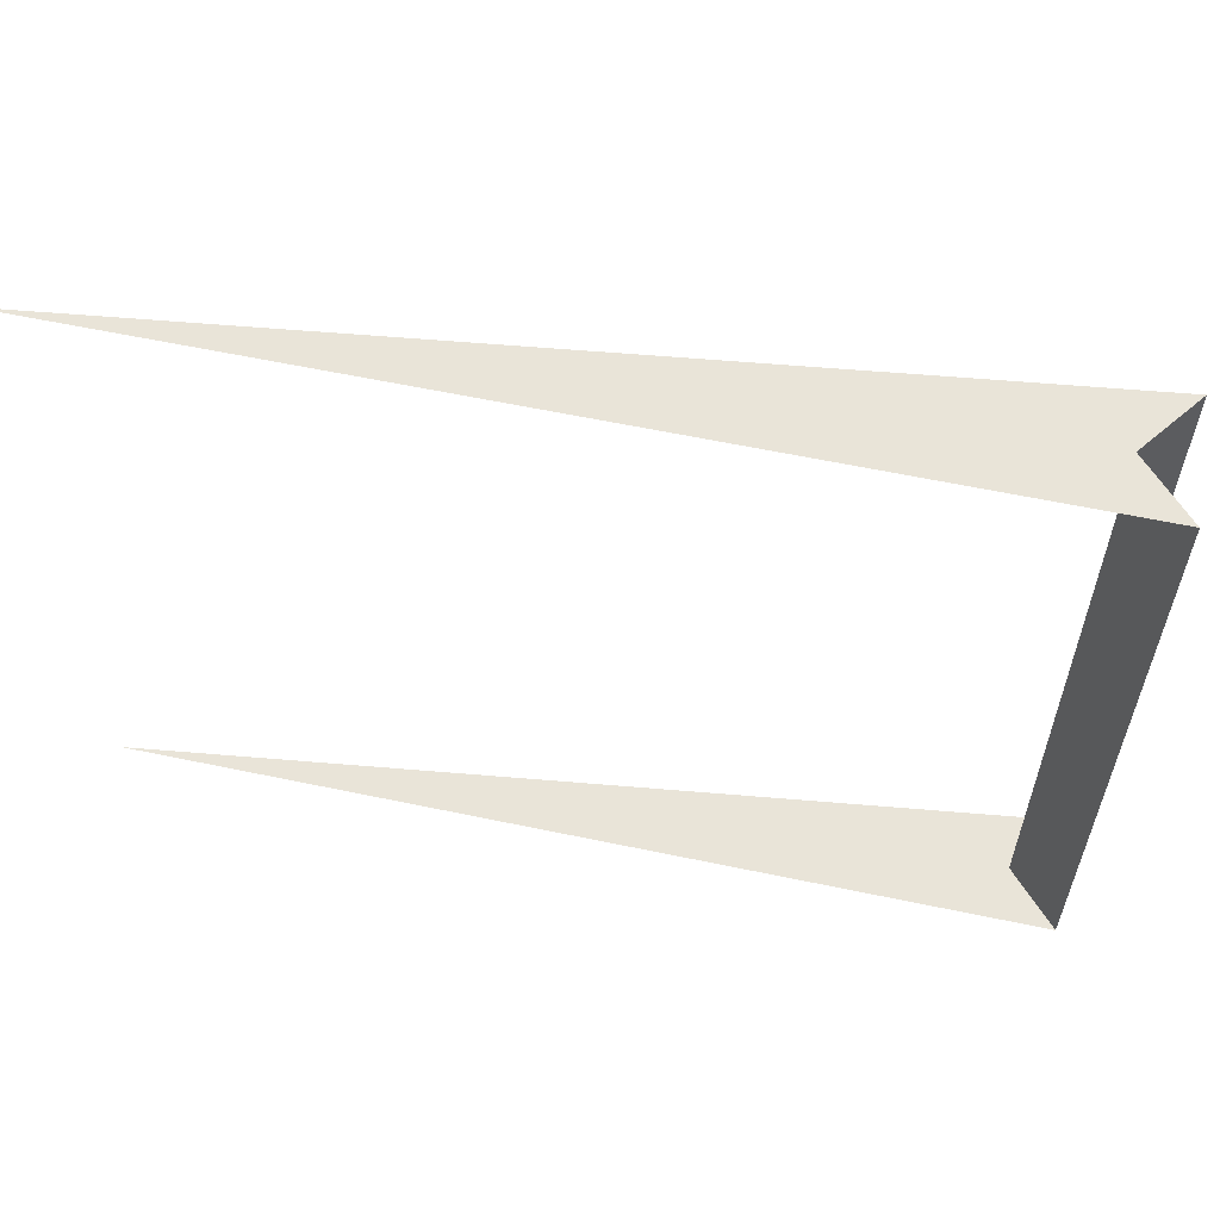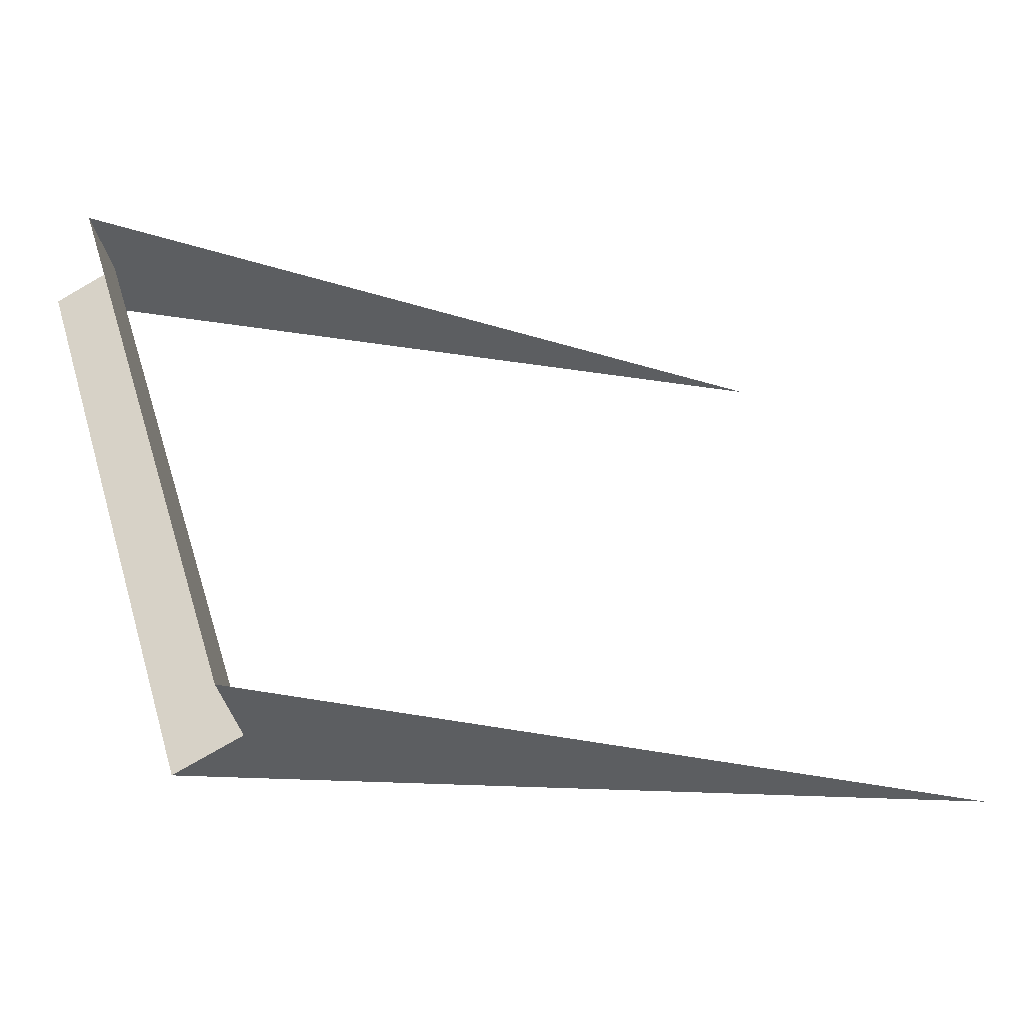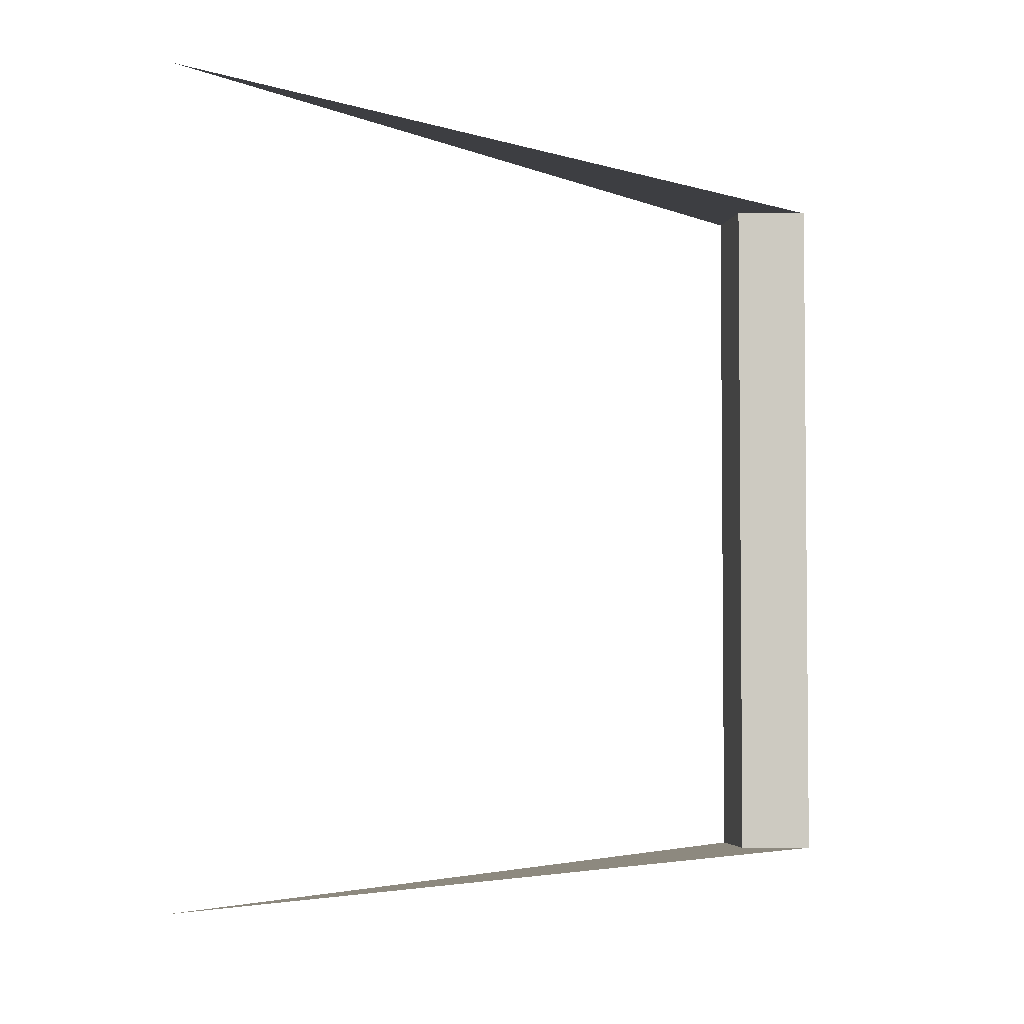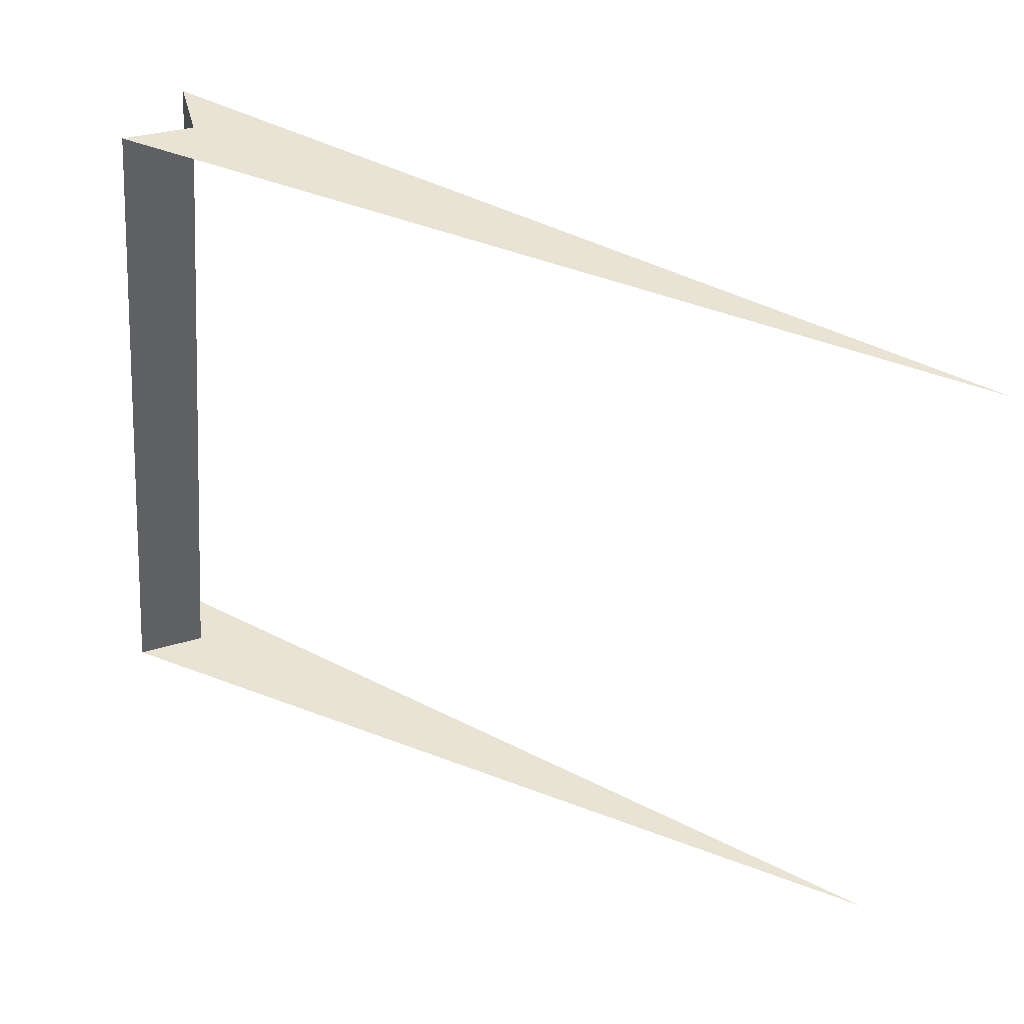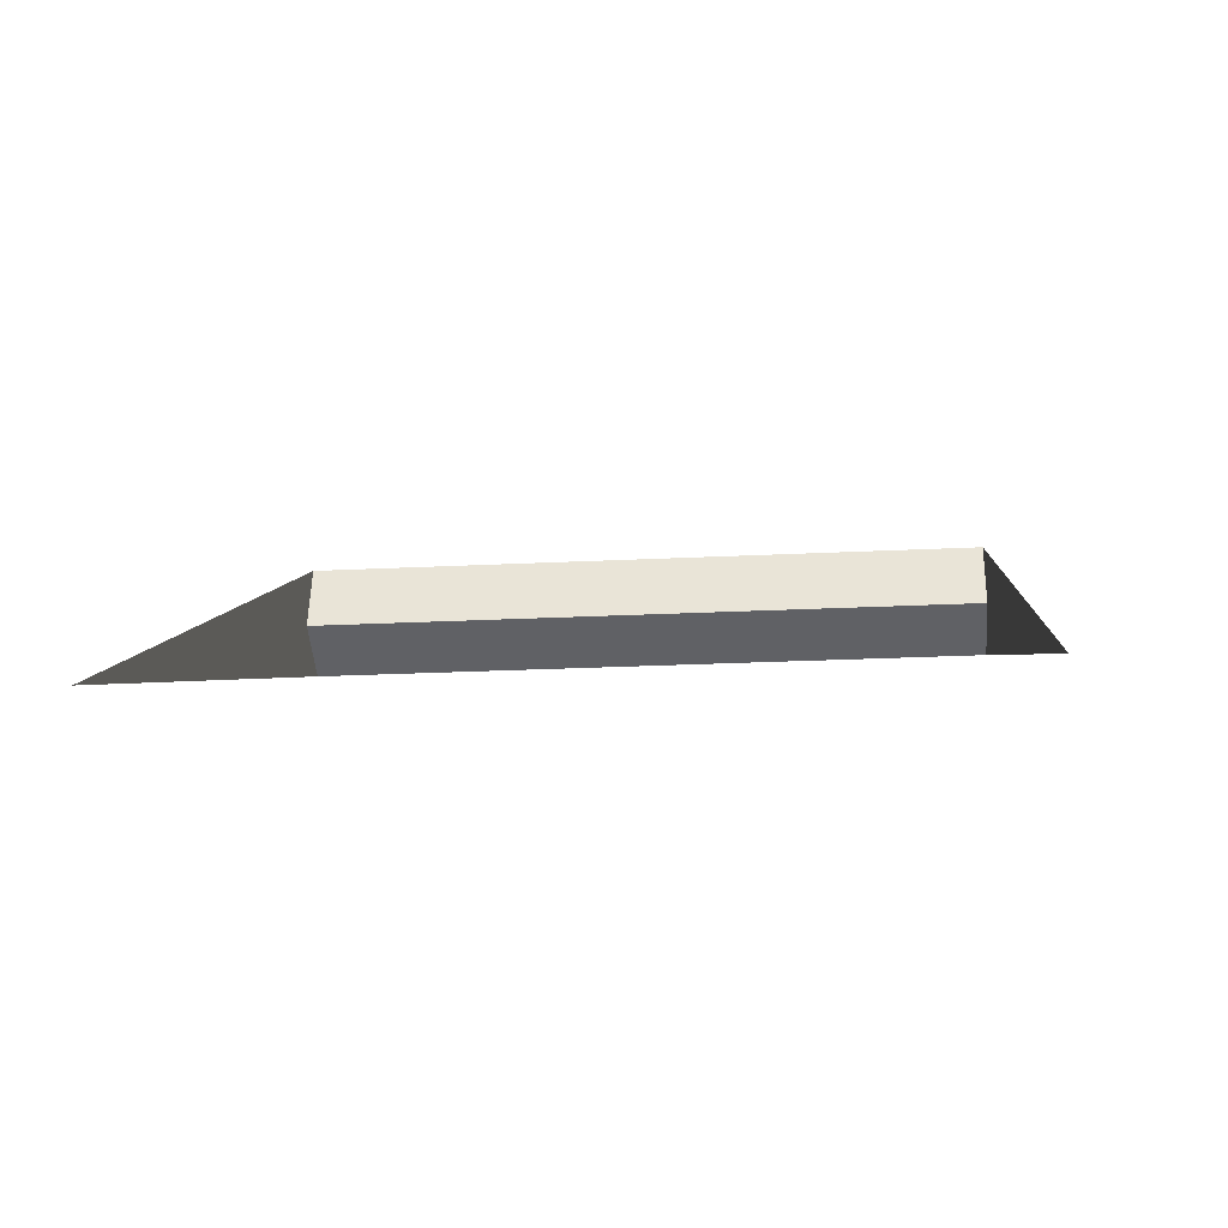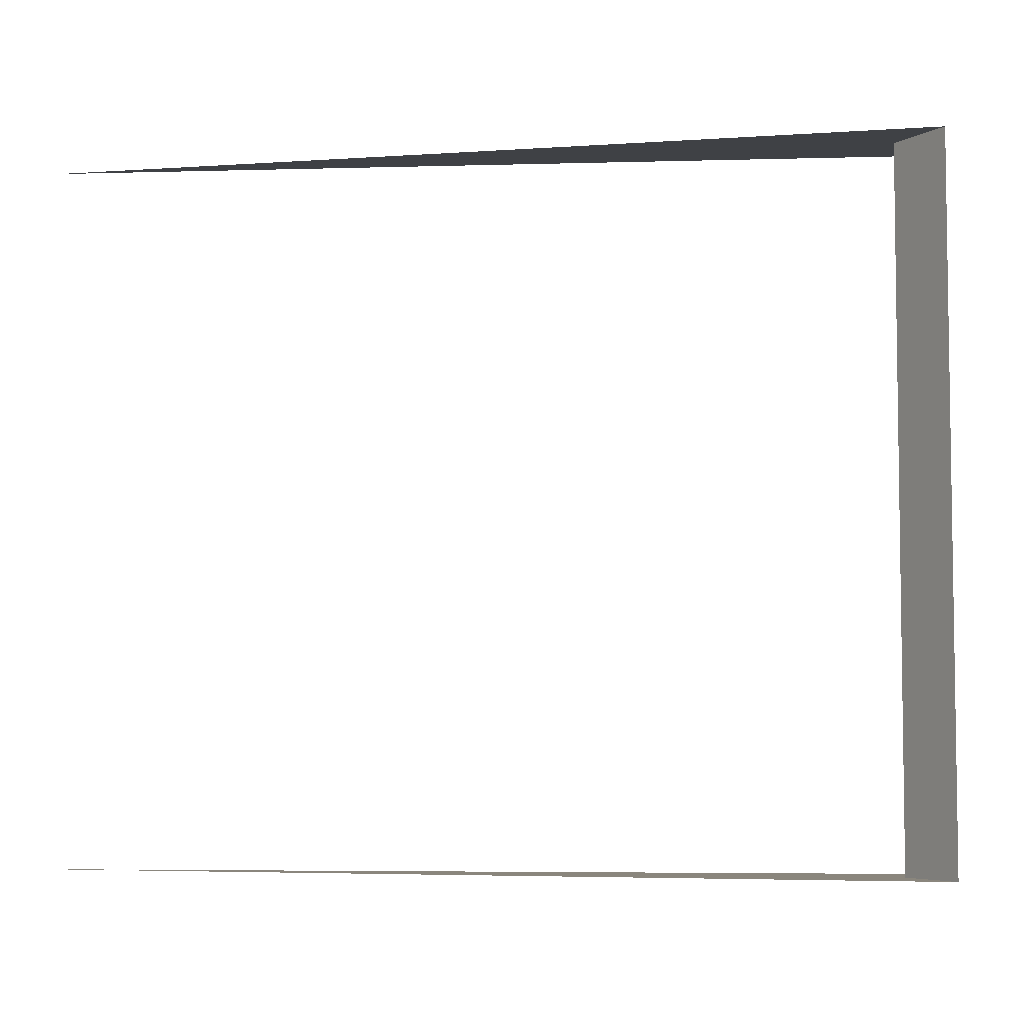
<metadata>
{"format":"obj","ext":"obj","renderer":"f3d","projection":"perspective","resolution":1024,"background":"white","views":[{"elev":60.2,"azim":-146.2,"up":"+Y"},{"elev":43.0,"azim":-16.8,"up":"+Z"},{"elev":-3.6,"azim":154.7,"up":"+Y"},{"elev":-49.8,"azim":-4.8,"up":"+Z"},{"elev":-22.7,"azim":95.0,"up":"+Z"},{"elev":-5.3,"azim":-146.2,"up":"+Y"}]}
</metadata>
<code>
o segment40/segment/mesh5/mesh5-geometry#mesh5-geometry
v -0.09433 0.9811 0.04597
v -0.09664 0.894 0.05473
v -0.09664 0.9811 0.05473
v -0.09433 0.894 0.04597
v 1.8e-05 0.9811 0.001488
v -0.1025 0.9811 0.04217
v 1.8e-05 0.894 0.001488
v -0.1025 0.894 0.04217
f 1 2 3
f 2 1 4
f 3 2 1
f 4 1 2
f 5 1 3
f 3 1 5
f 6 4 1
f 1 4 6
f 7 2 4
f 4 2 7
f 5 6 1
f 1 6 5
f 4 6 8
f 8 6 4
f 7 4 8
f 8 4 7

</code>
